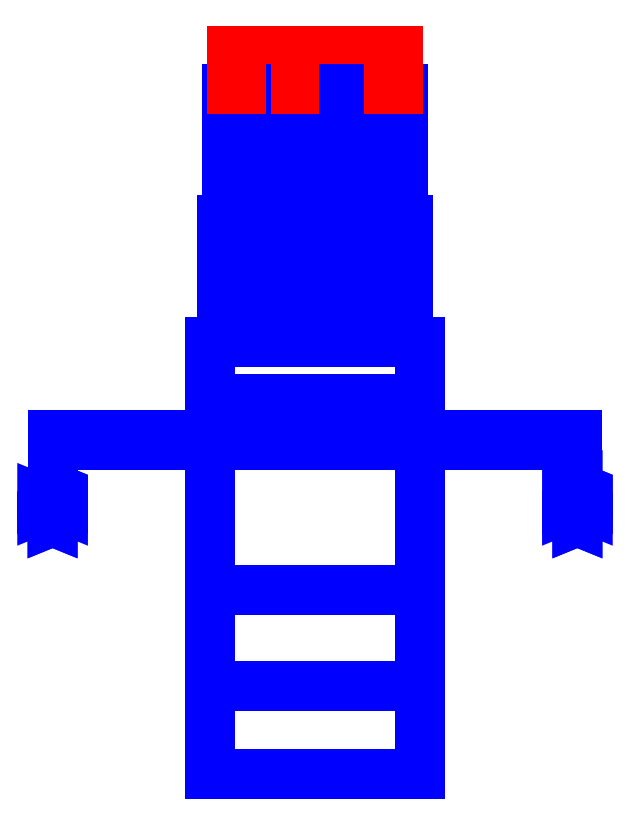
<metadata>
{"format":"dxf","ext":"dxf","renderer":"ezdxf+matplotlib","layout":"modelspace","background":"white","min_lineweight":24,"dpi":150}
</metadata>
<code>
0
SECTION
2
ENTITIES
0
3DFACE
8
SLEEVE
10
0.44
20
-0.98
30
0.1
11
0.44
21
-0.98
31
-0.17
12
0.44
22
0.59
32
-0.17
13
0.44
23
0.59
33
0.1
0
3DFACE
8
SLEEVE
10
-1e-16
20
-0.98
30
0.1
11
-1e-16
21
-0.98
31
-0.17
12
0.22
22
-0.98
32
-0.17
13
0.22
23
-0.98
33
0.1
0
3DFACE
8
SLEEVE
10
0.44
20
0.59
30
0.1
11
0.44
21
0.59
31
-0.17
12
0.44
22
0.83
32
-0.1
13
0.44
23
0.83
33
0.03
0
3DFACE
8
SLEEVE
10
0.44
20
-0.61
30
0.51
11
0.44
21
-0.61
31
0.1
12
0.44
22
-0.21
32
0.1
13
0.44
23
-0.21
33
0.51
0
3DFACE
8
SLEEVE
10
0.44
20
-0.21
30
0.51
11
0.44
21
-0.21
31
0.1
12
-0.44
22
-0.21
32
0.1
13
-0.44
23
-0.21
33
0.51
0
3DFACE
8
GUN
10
0.13
20
2.05
30
-0.03
11
0.11
21
2.05
31
-0.01
12
0.11
22
1.89
32
-0.01
13
0.13
23
1.89
33
-0.03
0
3DFACE
8
GUN
10
0.11
20
2.05
30
-0.01
11
0.09
21
2.05
31
-0.03
12
0.09
22
1.89
32
-0.03
13
0.11
23
1.89
33
-0.01
0
3DFACE
8
GUN
10
0.09
20
2.05
30
-0.03
11
0.11
21
2.05
31
-0.05
12
0.11
22
1.89
32
-0.05
13
0.09
23
1.89
33
-0.03
0
3DFACE
8
GUN
10
0.11
20
2.05
30
-0.05
11
0.13
21
2.05
31
-0.03
12
0.13
22
1.89
32
-0.03
13
0.11
23
1.89
33
-0.05
0
3DFACE
8
SLEEVE
10
0.15
20
1.89
30
-0.03
11
0.13
21
1.89
31
0.004641
12
0.13
22
1.34
32
0.004641
13
0.15
23
1.34
33
-0.03
0
3DFACE
8
SLEEVE
10
0.13
20
1.89
30
0.004641
11
0.09
21
1.89
31
0.004641
12
0.09
22
1.34
32
0.004641
13
0.13
23
1.34
33
0.004641
0
3DFACE
8
SLEEVE
10
0.09
20
1.89
30
0.004641
11
0.07
21
1.89
31
-0.03
12
0.07
22
1.34
32
-0.03
13
0.09
23
1.34
33
0.004641
0
3DFACE
8
SLEEVE
10
0.07
20
1.89
30
-0.03
11
0.09
21
1.89
31
-0.06464
12
0.09
22
1.34
32
-0.06464
13
0.07
23
1.34
33
-0.03
0
3DFACE
8
SLEEVE
10
0.09
20
1.89
30
-0.06464
11
0.13
21
1.89
31
-0.06464
12
0.13
22
1.34
32
-0.06464
13
0.09
23
1.34
33
-0.06464
0
3DFACE
8
SLEEVE
10
0.13
20
1.89
30
-0.06464
11
0.15
21
1.89
31
-0.03
12
0.15
22
1.34
32
-0.03
13
0.13
23
1.34
33
-0.06464
0
3DFACE
8
SLEEVE
10
0.17
20
1.34
30
-0.03
11
0.14
21
1.34
31
0.02196
12
0.14
22
0.83
32
0.02196
13
0.17
23
0.83
33
-0.03
0
3DFACE
8
SLEEVE
10
0.14
20
1.34
30
0.02196
11
0.08
21
1.34
31
0.02196
12
0.08
22
0.83
32
0.02196
13
0.14
23
0.83
33
0.02196
0
3DFACE
8
SLEEVE
10
0.08
20
1.34
30
0.02196
11
0.05
21
1.34
31
-0.03
12
0.05
22
0.83
32
-0.03
13
0.08
23
0.83
33
0.02196
0
3DFACE
8
SLEEVE
10
0.05
20
1.34
30
-0.03
11
0.08
21
1.34
31
-0.08196
12
0.08
22
0.83
32
-0.08196
13
0.05
23
0.83
33
-0.03
0
3DFACE
8
SLEEVE
10
0.08
20
1.34
30
-0.08196
11
0.14
21
1.34
31
-0.08196
12
0.14
22
0.83
32
-0.08196
13
0.08
23
0.83
33
-0.08196
0
3DFACE
8
SLEEVE
10
0.14
20
1.34
30
-0.08196
11
0.17
21
1.34
31
-0.03
12
0.17
22
0.83
32
-0.03
13
0.14
23
0.83
33
-0.08196
0
3DFACE
8
GUN
10
0.13
20
2.05
30
-0.03
11
0.11
21
2.05
31
-0.05
12
0.09
22
2.05
32
-0.03
13
0.11
23
2.05
33
-0.01
0
3DFACE
8
SLEEVE
10
0.15
20
1.89
30
-0.03
11
0.07
21
1.89
31
-0.03
12
0.09
22
1.89
32
0.004641
13
0.13
23
1.89
33
0.004641
0
3DFACE
8
SLEEVE
10
0.13
20
1.89
30
-0.06464
11
0.09
21
1.89
31
-0.06464
12
0.07
22
1.89
32
-0.03
13
0.15
23
1.89
33
-0.03
0
3DFACE
8
SLEEVE
10
0.17
20
1.34
30
-0.03
11
0.05
21
1.34
31
-0.03
12
0.08
22
1.34
32
0.02196
13
0.14
23
1.34
33
0.02196
0
3DFACE
8
SLEEVE
10
0.14
20
1.34
30
-0.08196
11
0.08
21
1.34
31
-0.08196
12
0.05
22
1.34
32
-0.03
13
0.17
23
1.34
33
-0.03
0
3DFACE
8
SLEEVE
10
-0.44
20
-0.21
30
0.1
11
-0.44
21
-0.61
31
0.1
12
-0.44
22
-0.61
32
0.51
13
-0.44
23
-0.21
33
0.51
0
3DFACE
8
SLEEVE
10
-0.08
20
1.34
30
-0.08196
11
-0.14
21
1.34
31
-0.08196
12
-0.17
22
1.34
32
-0.03
13
-0.05
23
1.34
33
-0.03
0
3DFACE
8
SLEEVE
10
-0.05
20
1.34
30
-0.03
11
-0.17
21
1.34
31
-0.03
12
-0.14
22
1.34
32
0.02196
13
-0.08
23
1.34
33
0.02196
0
3DFACE
8
SLEEVE
10
-0.09
20
1.89
30
-0.06464
11
-0.13
21
1.89
31
-0.06464
12
-0.15
22
1.89
32
-0.03
13
-0.07
23
1.89
33
-0.03
0
3DFACE
8
SLEEVE
10
-0.07
20
1.89
30
-0.03
11
-0.15
21
1.89
31
-0.03
12
-0.13
22
1.89
32
0.004641
13
-0.09
23
1.89
33
0.004641
0
3DFACE
8
GUN
10
-0.09
20
2.05
30
-0.03
11
-0.11
21
2.05
31
-0.05
12
-0.13
22
2.05
32
-0.03
13
-0.11
23
2.05
33
-0.01
0
3DFACE
8
SLEEVE
10
-0.08
20
1.34
30
-0.08196
11
-0.05
21
1.34
31
-0.03
12
-0.05
22
0.83
32
-0.03
13
-0.08
23
0.83
33
-0.08196
0
3DFACE
8
SLEEVE
10
-0.14
20
1.34
30
-0.08196
11
-0.08
21
1.34
31
-0.08196
12
-0.08
22
0.83
32
-0.08196
13
-0.14
23
0.83
33
-0.08196
0
3DFACE
8
SLEEVE
10
-0.17
20
1.34
30
-0.03
11
-0.14
21
1.34
31
-0.08196
12
-0.14
22
0.83
32
-0.08196
13
-0.17
23
0.83
33
-0.03
0
3DFACE
8
SLEEVE
10
-0.14
20
1.34
30
0.02196
11
-0.17
21
1.34
31
-0.03
12
-0.17
22
0.83
32
-0.03
13
-0.14
23
0.83
33
0.02196
0
3DFACE
8
SLEEVE
10
-0.08
20
1.34
30
0.02196
11
-0.14
21
1.34
31
0.02196
12
-0.14
22
0.83
32
0.02196
13
-0.08
23
0.83
33
0.02196
0
3DFACE
8
SLEEVE
10
-0.05
20
1.34
30
-0.03
11
-0.08
21
1.34
31
0.02196
12
-0.08
22
0.83
32
0.02196
13
-0.05
23
0.83
33
-0.03
0
3DFACE
8
SLEEVE
10
-0.09
20
1.89
30
-0.06464
11
-0.07
21
1.89
31
-0.03
12
-0.07
22
1.34
32
-0.03
13
-0.09
23
1.34
33
-0.06464
0
3DFACE
8
SLEEVE
10
-0.13
20
1.89
30
-0.06464
11
-0.09
21
1.89
31
-0.06464
12
-0.09
22
1.34
32
-0.06464
13
-0.13
23
1.34
33
-0.06464
0
3DFACE
8
SLEEVE
10
-0.15
20
1.89
30
-0.03
11
-0.13
21
1.89
31
-0.06464
12
-0.13
22
1.34
32
-0.06464
13
-0.15
23
1.34
33
-0.03
0
3DFACE
8
SLEEVE
10
-0.13
20
1.89
30
0.004641
11
-0.15
21
1.89
31
-0.03
12
-0.15
22
1.34
32
-0.03
13
-0.13
23
1.34
33
0.004641
0
3DFACE
8
SLEEVE
10
-0.09
20
1.89
30
0.004641
11
-0.13
21
1.89
31
0.004641
12
-0.13
22
1.34
32
0.004641
13
-0.09
23
1.34
33
0.004641
0
3DFACE
8
SLEEVE
10
-0.07
20
1.89
30
-0.03
11
-0.09
21
1.89
31
0.004641
12
-0.09
22
1.34
32
0.004641
13
-0.07
23
1.34
33
-0.03
0
3DFACE
8
GUN
10
-0.11
20
2.05
30
-0.05
11
-0.09
21
2.05
31
-0.03
12
-0.09
22
1.89
32
-0.03
13
-0.11
23
1.89
33
-0.05
0
3DFACE
8
GUN
10
-0.13
20
2.05
30
-0.03
11
-0.11
21
2.05
31
-0.05
12
-0.11
22
1.89
32
-0.05
13
-0.13
23
1.89
33
-0.03
0
3DFACE
8
GUN
10
-0.11
20
2.05
30
-0.01
11
-0.13
21
2.05
31
-0.03
12
-0.13
22
1.89
32
-0.03
13
-0.11
23
1.89
33
-0.01
0
3DFACE
8
GUN
10
-0.09
20
2.05
30
-0.03
11
-0.11
21
2.05
31
-0.01
12
-0.11
22
1.89
32
-0.01
13
-0.09
23
1.89
33
-0.03
0
3DFACE
8
SLEEVE
10
-0.44
20
0.83
30
-0.1
11
-0.44
21
0.59
31
-0.17
12
-0.44
22
0.59
32
0.1
13
-0.44
23
0.83
33
0.03
0
3DFACE
8
SLEEVE
10
-0.22
20
-0.98
30
0.1
11
-0.22
21
-0.98
31
-0.17
12
-1e-16
22
-0.98
32
-0.17
13
-1e-16
23
-0.98
33
0.1
0
3DFACE
8
SLEEVE
10
-0.44
20
0.59
30
-0.17
11
-0.44
21
-0.98
31
-0.17
12
-0.44
22
-0.98
32
0.1
13
-0.44
23
0.59
33
0.1
0
3DFACE
8
SLEEVE
10
-0.44
20
-0.21
30
0.51
11
-0.44
21
-0.61
31
0.51
12
0.44
22
-0.61
32
0.51
13
0.44
23
-0.21
33
0.51
0
3DFACE
8
SLEEVE
10
-0.44
20
-0.61
30
0.51
11
-0.44
21
-0.61
31
0.1
12
0.44
22
-0.61
32
0.1
13
0.44
23
-0.61
33
0.51
0
3DFACE
8
SLEEVE
10
-0.3
20
1.34
30
-0.08196
11
-0.36
21
1.34
31
-0.08196
12
-0.39
22
1.34
32
-0.03
13
-0.27
23
1.34
33
-0.03
0
3DFACE
8
SLEEVE
10
-0.27
20
1.34
30
-0.03
11
-0.39
21
1.34
31
-0.03
12
-0.36
22
1.34
32
0.02196
13
-0.3
23
1.34
33
0.02196
0
3DFACE
8
SLEEVE
10
-0.31
20
1.89
30
-0.06464
11
-0.35
21
1.89
31
-0.06464
12
-0.37
22
1.89
32
-0.03
13
-0.29
23
1.89
33
-0.03
0
3DFACE
8
SLEEVE
10
-0.29
20
1.89
30
-0.03
11
-0.37
21
1.89
31
-0.03
12
-0.35
22
1.89
32
0.004641
13
-0.31
23
1.89
33
0.004641
0
3DFACE
8
GUN
10
-0.31
20
2.05
30
-0.03
11
-0.33
21
2.05
31
-0.05
12
-0.35
22
2.05
32
-0.03
13
-0.33
23
2.05
33
-0.01
0
3DFACE
8
SLEEVE
10
-0.3
20
1.34
30
-0.08196
11
-0.27
21
1.34
31
-0.03
12
-0.27
22
0.83
32
-0.03
13
-0.3
23
0.83
33
-0.08196
0
3DFACE
8
SLEEVE
10
-0.36
20
1.34
30
-0.08196
11
-0.3
21
1.34
31
-0.08196
12
-0.3
22
0.83
32
-0.08196
13
-0.36
23
0.83
33
-0.08196
0
3DFACE
8
SLEEVE
10
-0.39
20
1.34
30
-0.03
11
-0.36
21
1.34
31
-0.08196
12
-0.36
22
0.83
32
-0.08196
13
-0.39
23
0.83
33
-0.03
0
3DFACE
8
SLEEVE
10
-0.36
20
1.34
30
0.02196
11
-0.39
21
1.34
31
-0.03
12
-0.39
22
0.83
32
-0.03
13
-0.36
23
0.83
33
0.02196
0
3DFACE
8
SLEEVE
10
-0.3
20
1.34
30
0.02196
11
-0.36
21
1.34
31
0.02196
12
-0.36
22
0.83
32
0.02196
13
-0.3
23
0.83
33
0.02196
0
3DFACE
8
SLEEVE
10
-0.27
20
1.34
30
-0.03
11
-0.3
21
1.34
31
0.02196
12
-0.3
22
0.83
32
0.02196
13
-0.27
23
0.83
33
-0.03
0
3DFACE
8
SLEEVE
10
-0.31
20
1.89
30
-0.06464
11
-0.29
21
1.89
31
-0.03
12
-0.29
22
1.34
32
-0.03
13
-0.31
23
1.34
33
-0.06464
0
3DFACE
8
SLEEVE
10
-0.35
20
1.89
30
-0.06464
11
-0.31
21
1.89
31
-0.06464
12
-0.31
22
1.34
32
-0.06464
13
-0.35
23
1.34
33
-0.06464
0
3DFACE
8
SLEEVE
10
-0.37
20
1.89
30
-0.03
11
-0.35
21
1.89
31
-0.06464
12
-0.35
22
1.34
32
-0.06464
13
-0.37
23
1.34
33
-0.03
0
3DFACE
8
SLEEVE
10
-0.35
20
1.89
30
0.004641
11
-0.37
21
1.89
31
-0.03
12
-0.37
22
1.34
32
-0.03
13
-0.35
23
1.34
33
0.004641
0
3DFACE
8
SLEEVE
10
-0.31
20
1.89
30
0.004641
11
-0.35
21
1.89
31
0.004641
12
-0.35
22
1.34
32
0.004641
13
-0.31
23
1.34
33
0.004641
0
3DFACE
8
SLEEVE
10
-0.29
20
1.89
30
-0.03
11
-0.31
21
1.89
31
0.004641
12
-0.31
22
1.34
32
0.004641
13
-0.29
23
1.34
33
-0.03
0
3DFACE
8
GUN
10
-0.33
20
2.05
30
-0.05
11
-0.31
21
2.05
31
-0.03
12
-0.31
22
1.89
32
-0.03
13
-0.33
23
1.89
33
-0.05
0
3DFACE
8
GUN
10
-0.35
20
2.05
30
-0.03
11
-0.33
21
2.05
31
-0.05
12
-0.33
22
1.89
32
-0.05
13
-0.35
23
1.89
33
-0.03
0
3DFACE
8
GUN
10
-0.33
20
2.05
30
-0.01
11
-0.35
21
2.05
31
-0.03
12
-0.35
22
1.89
32
-0.03
13
-0.33
23
1.89
33
-0.01
0
3DFACE
8
GUN
10
-0.31
20
2.05
30
-0.03
11
-0.33
21
2.05
31
-0.01
12
-0.33
22
1.89
32
-0.01
13
-0.31
23
1.89
33
-0.03
0
3DFACE
8
SLEEVE
10
0.44
20
0.83
30
-0.1
11
0.44
21
0.59
31
-0.17
12
-0.44
22
0.59
32
-0.17
13
-0.44
23
0.83
33
-0.1
0
3DFACE
8
SLEEVE
10
0.44
20
0.83
30
0.03
11
0.44
21
0.83
31
-0.1
12
-0.44
22
0.83
32
-0.1
13
-0.44
23
0.83
33
0.03
0
3DFACE
8
SLEEVE
10
-0.44
20
0.83
30
0.03
11
-0.44
21
0.59
31
0.1
12
0.44
22
0.59
32
0.1
13
0.44
23
0.83
33
0.03
0
3DFACE
8
SLEEVE
10
0.44
20
0.59
30
-0.17
11
0.44
21
-0.98
31
-0.17
12
-0.44
22
-0.98
32
-0.17
13
-0.44
23
0.59
33
-0.17
0
3DFACE
8
SLEEVE
10
-0.44
20
-0.98
30
0.1
11
-0.44
21
-0.98
31
-0.17
12
-0.22
22
-0.98
32
-0.17
13
-0.22
23
-0.98
33
0.1
0
3DFACE
8
SLEEVE
10
-0.44
20
0.59
30
0.1
11
-0.44
21
-0.98
31
0.1
12
0.44
22
-0.98
32
0.1
13
0.44
23
0.59
33
0.1
0
3DFACE
8
SLEEVE
10
0.36
20
1.34
30
-0.08196
11
0.3
21
1.34
31
-0.08196
12
0.27
22
1.34
32
-0.03
13
0.39
23
1.34
33
-0.03
0
3DFACE
8
SLEEVE
10
0.39
20
1.34
30
-0.03
11
0.27
21
1.34
31
-0.03
12
0.3
22
1.34
32
0.02196
13
0.36
23
1.34
33
0.02196
0
3DFACE
8
SLEEVE
10
0.35
20
1.89
30
-0.06464
11
0.31
21
1.89
31
-0.06464
12
0.29
22
1.89
32
-0.03
13
0.37
23
1.89
33
-0.03
0
3DFACE
8
SLEEVE
10
0.37
20
1.89
30
-0.03
11
0.29
21
1.89
31
-0.03
12
0.31
22
1.89
32
0.004641
13
0.35
23
1.89
33
0.004641
0
3DFACE
8
GUN
10
0.35
20
2.05
30
-0.03
11
0.33
21
2.05
31
-0.05
12
0.31
22
2.05
32
-0.03
13
0.33
23
2.05
33
-0.01
0
3DFACE
8
SLEEVE
10
0.36
20
1.34
30
-0.08196
11
0.39
21
1.34
31
-0.03
12
0.39
22
0.83
32
-0.03
13
0.36
23
0.83
33
-0.08196
0
3DFACE
8
SLEEVE
10
0.3
20
1.34
30
-0.08196
11
0.36
21
1.34
31
-0.08196
12
0.36
22
0.83
32
-0.08196
13
0.3
23
0.83
33
-0.08196
0
3DFACE
8
SLEEVE
10
0.27
20
1.34
30
-0.03
11
0.3
21
1.34
31
-0.08196
12
0.3
22
0.83
32
-0.08196
13
0.27
23
0.83
33
-0.03
0
3DFACE
8
SLEEVE
10
0.3
20
1.34
30
0.02196
11
0.27
21
1.34
31
-0.03
12
0.27
22
0.83
32
-0.03
13
0.3
23
0.83
33
0.02196
0
3DFACE
8
SLEEVE
10
0.36
20
1.34
30
0.02196
11
0.3
21
1.34
31
0.02196
12
0.3
22
0.83
32
0.02196
13
0.36
23
0.83
33
0.02196
0
3DFACE
8
SLEEVE
10
0.39
20
1.34
30
-0.03
11
0.36
21
1.34
31
0.02196
12
0.36
22
0.83
32
0.02196
13
0.39
23
0.83
33
-0.03
0
3DFACE
8
SLEEVE
10
0.35
20
1.89
30
-0.06464
11
0.37
21
1.89
31
-0.03
12
0.37
22
1.34
32
-0.03
13
0.35
23
1.34
33
-0.06464
0
3DFACE
8
SLEEVE
10
0.31
20
1.89
30
-0.06464
11
0.35
21
1.89
31
-0.06464
12
0.35
22
1.34
32
-0.06464
13
0.31
23
1.34
33
-0.06464
0
3DFACE
8
SLEEVE
10
0.29
20
1.89
30
-0.03
11
0.31
21
1.89
31
-0.06464
12
0.31
22
1.34
32
-0.06464
13
0.29
23
1.34
33
-0.03
0
3DFACE
8
SLEEVE
10
0.31
20
1.89
30
0.004641
11
0.29
21
1.89
31
-0.03
12
0.29
22
1.34
32
-0.03
13
0.31
23
1.34
33
0.004641
0
3DFACE
8
SLEEVE
10
0.35
20
1.89
30
0.004641
11
0.31
21
1.89
31
0.004641
12
0.31
22
1.34
32
0.004641
13
0.35
23
1.34
33
0.004641
0
3DFACE
8
SLEEVE
10
0.37
20
1.89
30
-0.03
11
0.35
21
1.89
31
0.004641
12
0.35
22
1.34
32
0.004641
13
0.37
23
1.34
33
-0.03
0
3DFACE
8
GUN
10
0.33
20
2.05
30
-0.05
11
0.35
21
2.05
31
-0.03
12
0.35
22
1.89
32
-0.03
13
0.33
23
1.89
33
-0.05
0
3DFACE
8
GUN
10
0.31
20
2.05
30
-0.03
11
0.33
21
2.05
31
-0.05
12
0.33
22
1.89
32
-0.05
13
0.31
23
1.89
33
-0.03
0
3DFACE
8
GUN
10
0.33
20
2.05
30
-0.01
11
0.31
21
2.05
31
-0.03
12
0.31
22
1.89
32
-0.03
13
0.33
23
1.89
33
-0.01
0
3DFACE
8
GUN
10
0.35
20
2.05
30
-0.03
11
0.33
21
2.05
31
-0.01
12
0.33
22
1.89
32
-0.01
13
0.35
23
1.89
33
-0.03
0
3DFACE
8
SLEEVE
10
0.22
20
-0.98
30
0.1
11
0.22
21
-0.98
31
-0.17
12
0.44
22
-0.98
32
-0.17
13
0.44
23
-0.98
33
0.1
0
3DFACE
8
SLEEVE
10
1.1
20
0.46
30
0.31
11
1.1
21
0.16
31
0.32
12
1.1
22
0.16
32
0.26
13
1.1
23
0.46
33
0.26
0
3DFACE
8
SLEEVE
10
1.1
20
0.16
30
0.32
11
1.1
21
0.46
31
0.31
12
1.1
22
0.46
32
0.26
13
1.1
23
0.16
33
0.26
0
3DFACE
8
SLEEVE
10
0.44
20
0.39
30
0.27
11
0.44
21
0.46
31
0.27
12
0.44
22
0.44
32
-0.04
13
0.44
23
0.39
33
-0.04
0
3DFACE
8
SLEEVE
10
0.44
20
0.46
30
0.27
11
0.44
21
0.39
31
0.27
12
0.44
22
0.39
32
-0.04
13
0.44
23
0.44
33
-0.04
0
3DFACE
8
SLEEVE
10
1.143
20
0.1677
30
0.393
11
1.1
21
0.15
31
0.4107
12
1.1
22
0.07929
32
0.34
13
1.143
23
0.09697
33
0.3223
0
3DFACE
8
SLEEVE
10
1.1
20
0.15
30
0.4107
11
1.057
21
0.1677
31
0.393
12
1.057
22
0.09697
32
0.3223
13
1.1
23
0.07929
33
0.34
0
3DFACE
8
SLEEVE
10
1.057
20
0.1677
30
0.393
11
1.057
21
0.203
31
0.3577
12
1.057
22
0.1323
32
0.287
13
1.057
23
0.09697
33
0.3223
0
3DFACE
8
SLEEVE
10
1.057
20
0.203
30
0.3577
11
1.1
21
0.2207
31
0.34
12
1.1
22
0.15
32
0.2693
13
1.057
23
0.1323
33
0.287
0
3DFACE
8
SLEEVE
10
1.1
20
0.2207
30
0.34
11
1.143
21
0.203
31
0.3577
12
1.143
22
0.1323
32
0.287
13
1.1
23
0.15
33
0.2693
0
3DFACE
8
SLEEVE
10
1.143
20
0.203
30
0.3577
11
1.143
21
0.1677
31
0.393
12
1.143
22
0.09697
32
0.3223
13
1.143
23
0.1323
33
0.287
0
3DFACE
8
SLEEVE
10
1.1
20
0.4
30
0.28
11
1.1
21
0.42
31
0.3
12
-1.1
22
0.42
32
0.3
13
-1.1
23
0.4
33
0.28
0
3DFACE
8
SLEEVE
10
1.1
20
0.42
30
0.3
11
1.1
21
0.44
31
0.28
12
-1.1
22
0.44
32
0.28
13
-1.1
23
0.42
33
0.3
0
3DFACE
8
SLEEVE
10
1.1
20
0.44
30
0.28
11
1.1
21
0.42
31
0.26
12
-1.1
22
0.42
32
0.26
13
-1.1
23
0.44
33
0.28
0
3DFACE
8
SLEEVE
10
1.1
20
0.42
30
0.26
11
1.1
21
0.4
31
0.28
12
-1.1
22
0.4
32
0.28
13
-1.1
23
0.42
33
0.26
0
3DFACE
8
SLEEVE
10
1.1
20
0.2207
30
0.34
11
1.1
21
0.15
31
0.4107
12
1.143
22
0.1677
32
0.393
13
1.143
23
0.203
33
0.3577
0
3DFACE
8
SLEEVE
10
1.057
20
0.203
30
0.3577
11
1.057
21
0.1677
31
0.393
12
1.1
22
0.15
32
0.4107
13
1.1
23
0.2207
33
0.34
0
3DFACE
8
SLEEVE
10
1.143
20
0.1323
30
0.287
11
1.143
21
0.09697
31
0.3223
12
1.1
22
0.07929
32
0.34
13
1.1
23
0.15
33
0.2693
0
3DFACE
8
SLEEVE
10
1.1
20
0.15
30
0.2693
11
1.1
21
0.07929
31
0.34
12
1.057
22
0.09697
32
0.3223
13
1.057
23
0.1323
33
0.287
0
3DFACE
8
SLEEVE
10
-1.1
20
0.15
30
0.2693
11
-1.1
21
0.07929
31
0.34
12
-1.143
22
0.09697
32
0.3223
13
-1.143
23
0.1323
33
0.287
0
3DFACE
8
SLEEVE
10
-1.057
20
0.1323
30
0.287
11
-1.057
21
0.09697
31
0.3223
12
-1.1
22
0.07929
32
0.34
13
-1.1
23
0.15
33
0.2693
0
3DFACE
8
SLEEVE
10
-1.057
20
0.203
30
0.3577
11
-1.057
21
0.1677
31
0.393
12
-1.057
22
0.09697
32
0.3223
13
-1.057
23
0.1323
33
0.287
0
3DFACE
8
SLEEVE
10
-1.1
20
0.2207
30
0.34
11
-1.057
21
0.203
31
0.3577
12
-1.057
22
0.1323
32
0.287
13
-1.1
23
0.15
33
0.2693
0
3DFACE
8
SLEEVE
10
-1.143
20
0.203
30
0.3577
11
-1.1
21
0.2207
31
0.34
12
-1.1
22
0.15
32
0.2693
13
-1.143
23
0.1323
33
0.287
0
3DFACE
8
SLEEVE
10
-1.143
20
0.1677
30
0.393
11
-1.143
21
0.203
31
0.3577
12
-1.143
22
0.1323
32
0.287
13
-1.143
23
0.09697
33
0.3223
0
3DFACE
8
SLEEVE
10
-1.1
20
0.16
30
0.32
11
-1.1
21
0.46
31
0.31
12
-1.1
22
0.46
32
0.26
13
-1.1
23
0.16
33
0.26
0
3DFACE
8
SLEEVE
10
-1.1
20
0.46
30
0.31
11
-1.1
21
0.16
31
0.32
12
-1.1
22
0.16
32
0.26
13
-1.1
23
0.46
33
0.26
0
3DFACE
8
SLEEVE
10
-1.143
20
0.203
30
0.3577
11
-1.143
21
0.1677
31
0.393
12
-1.1
22
0.15
32
0.4107
13
-1.1
23
0.2207
33
0.34
0
3DFACE
8
SLEEVE
10
-1.1
20
0.2207
30
0.34
11
-1.1
21
0.15
31
0.4107
12
-1.057
22
0.1677
32
0.393
13
-1.057
23
0.203
33
0.3577
0
3DFACE
8
SLEEVE
10
-1.1
20
0.15
30
0.4107
11
-1.143
21
0.1677
31
0.393
12
-1.143
22
0.09697
32
0.3223
13
-1.1
23
0.07929
33
0.34
0
3DFACE
8
SLEEVE
10
-1.057
20
0.1677
30
0.393
11
-1.1
21
0.15
31
0.4107
12
-1.1
22
0.07929
32
0.34
13
-1.057
23
0.09697
33
0.3223
0
3DFACE
8
SLEEVE
10
-0.44
20
0.46
30
0.27
11
-0.44
21
0.39
31
0.27
12
-0.44
22
0.39
32
-0.04
13
-0.44
23
0.44
33
-0.04
0
3DFACE
8
SLEEVE
10
-0.44
20
0.39
30
0.27
11
-0.44
21
0.46
31
0.27
12
-0.44
22
0.44
32
-0.04
13
-0.44
23
0.39
33
-0.04
0
VIEWPORT
8
0
10
144.7
20
101.2
30
0
40
391.1
41
222.2
68
     2
69
     1
0
VIEWPORT
8
0
10
139.2
20
100.8
30
0
40
222.8
41
161.3
68
     1
69
     2
0
ENDSEC
0
EOF

</code>
